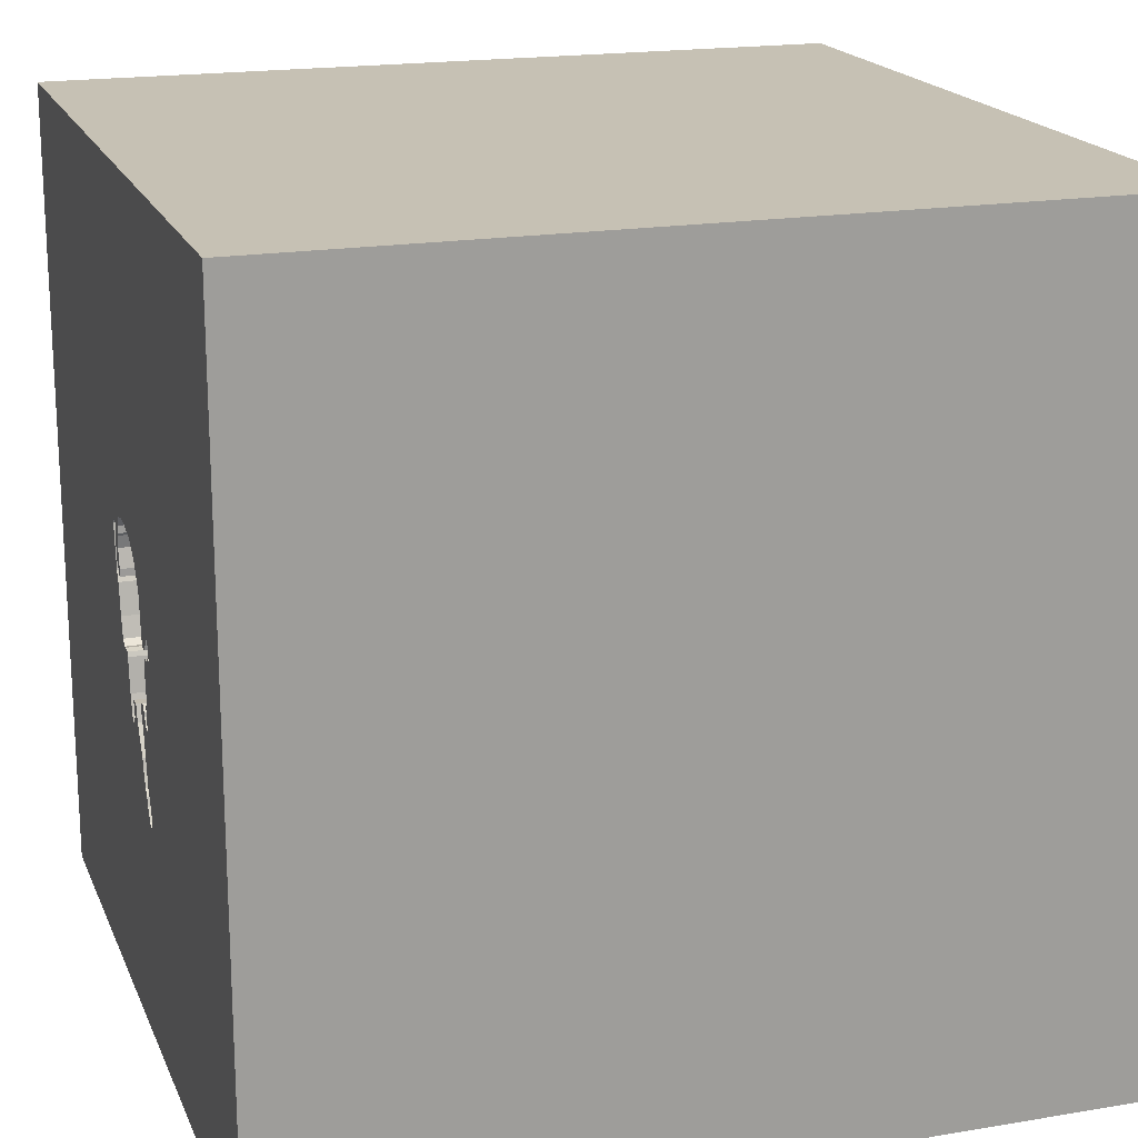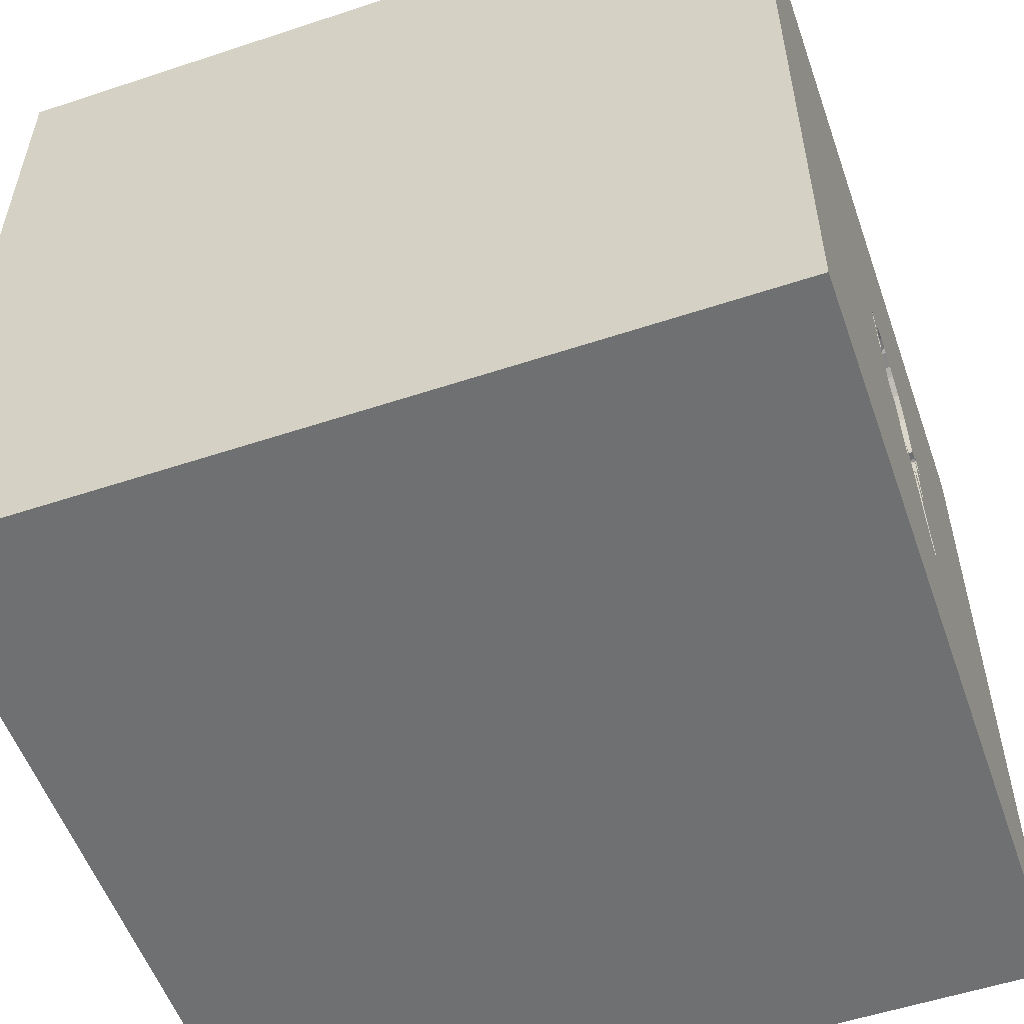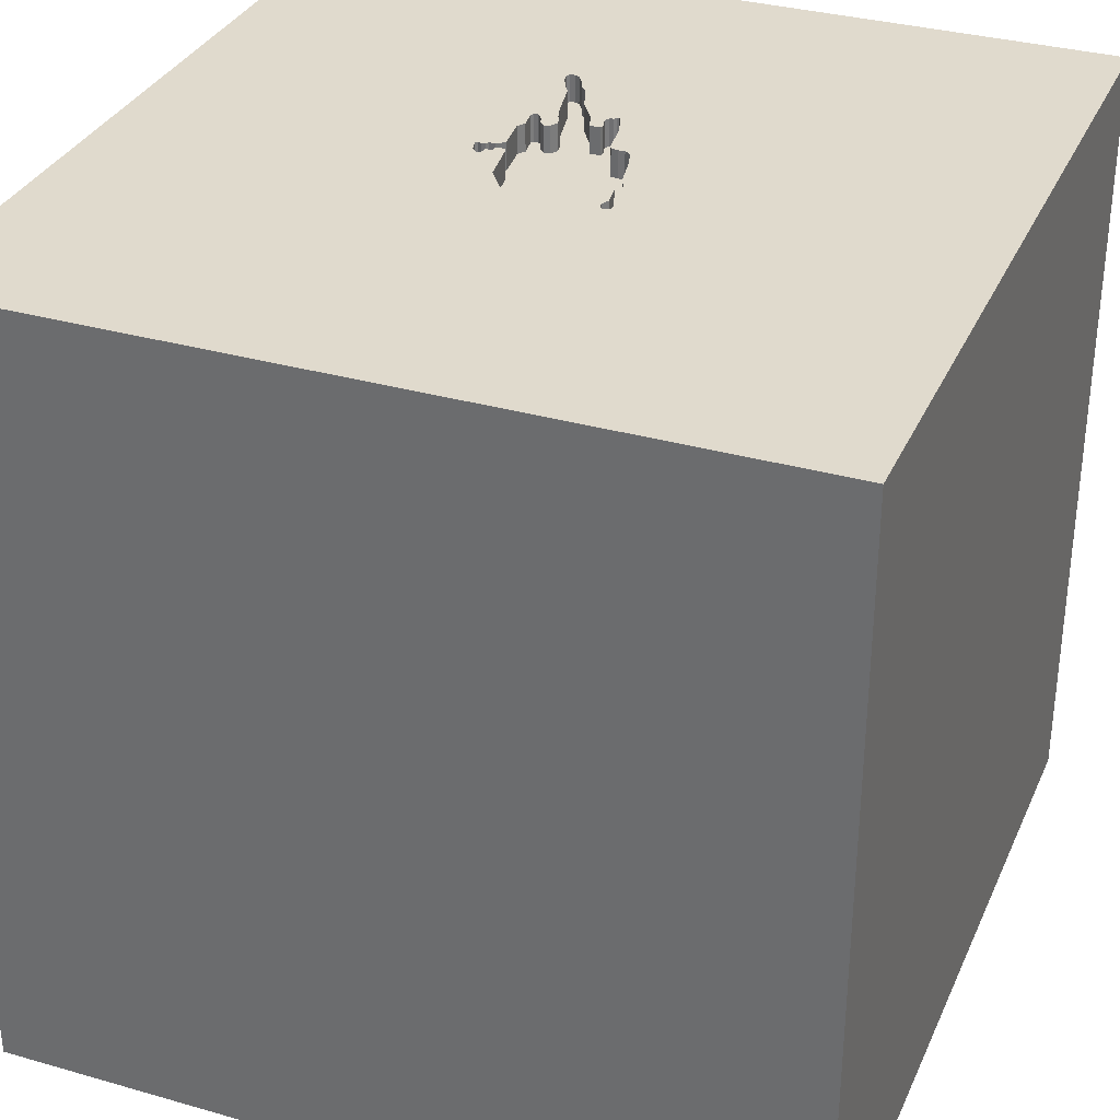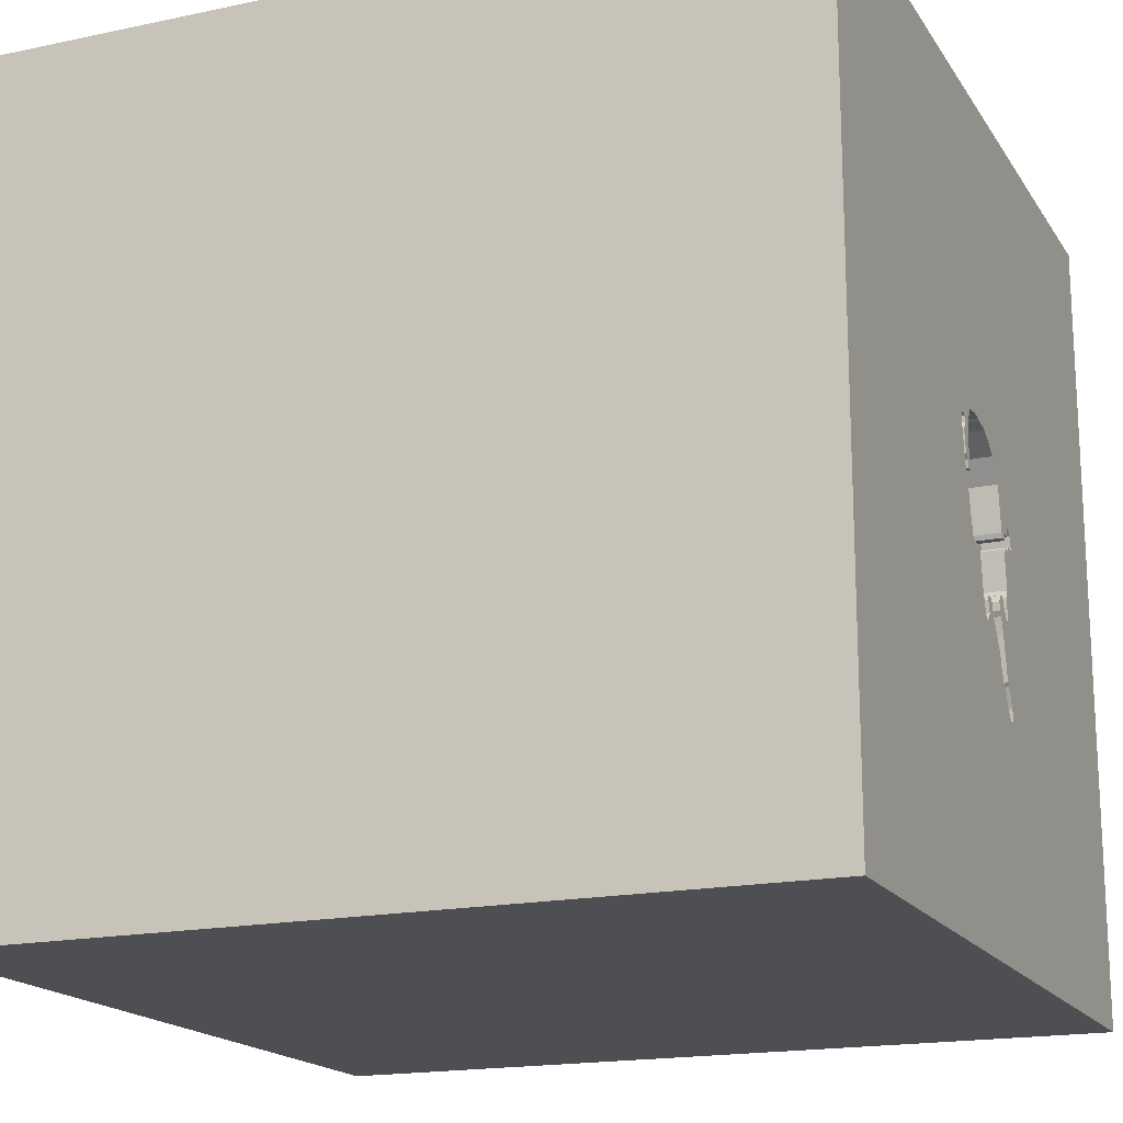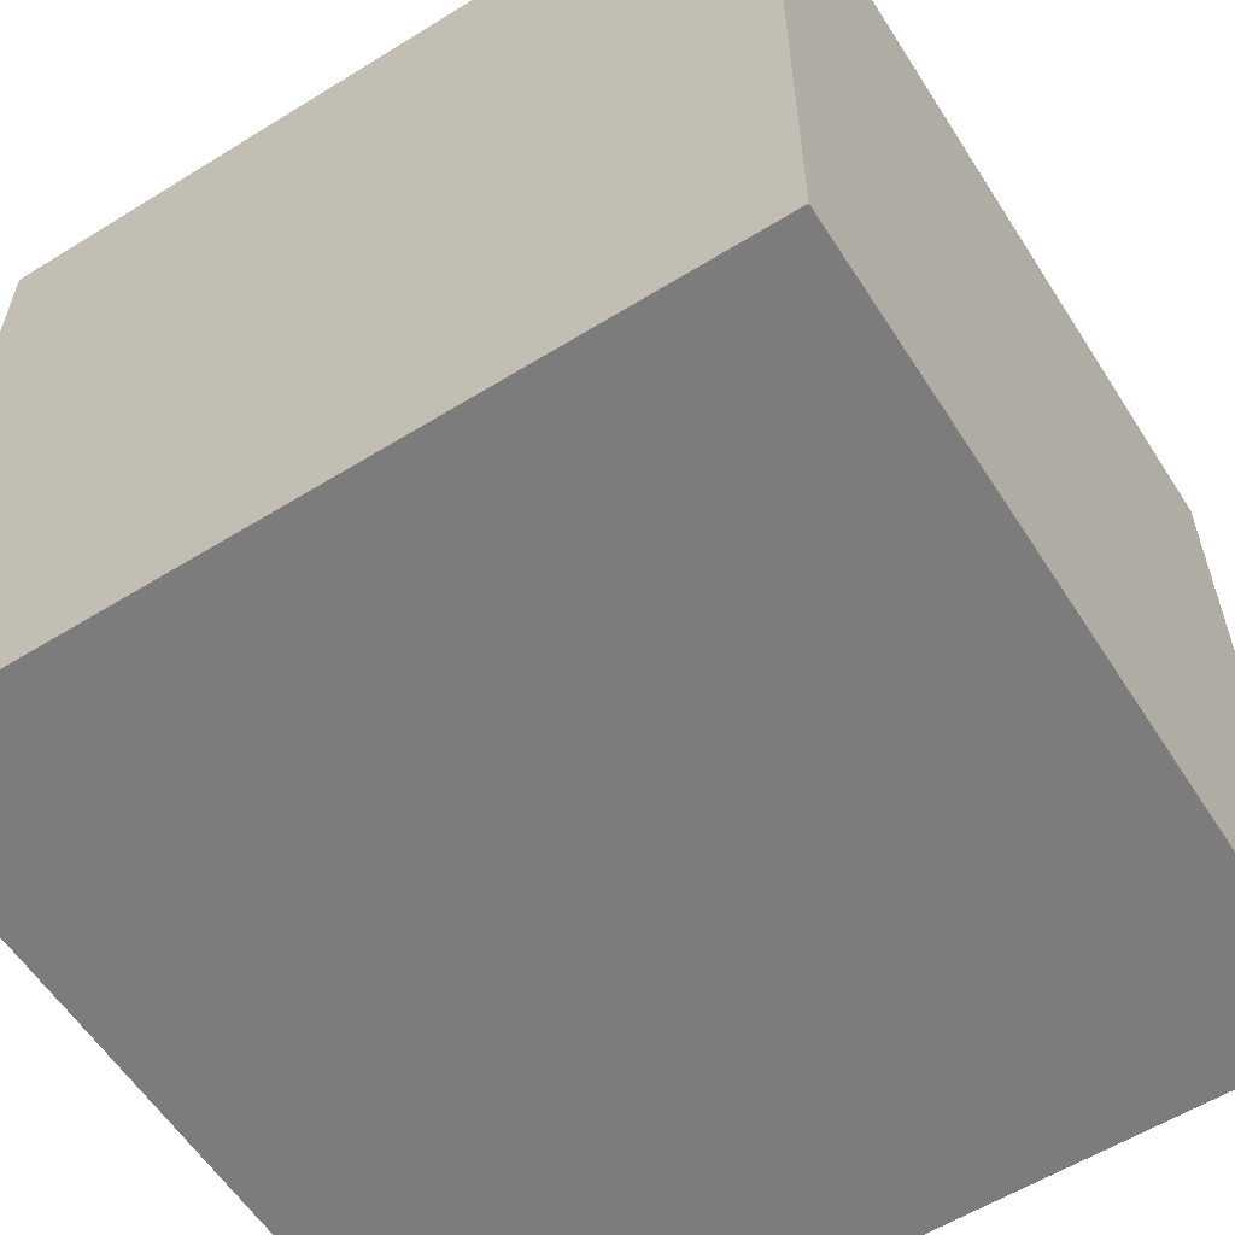
<metadata>
{"format":"obj","ext":"obj","renderer":"f3d","projection":"perspective","resolution":1024,"background":"white","views":[{"elev":18.6,"azim":-107.9,"up":"+Z"},{"elev":-54.8,"azim":109.3,"up":"+Z"},{"elev":33.0,"azim":21.5,"up":"+Y"},{"elev":-17.7,"azim":112.7,"up":"+Z"},{"elev":-58.8,"azim":32.5,"up":"+Y"}]}
</metadata>
<code>
o chopper_76
v -0.161 1.5 -0.6143
v 0.243 1.5 0.07441
v -0.1978 1.5 -0.3194
v 0.1024 1.5 -0.1854
v -0.2372 1.5 -0.04204
v -0.206 1.5 -0.04216
v 0.01385 1.5 -0.3639
v 0.01385 1.4 -0.3639
v -0.1969 1.5 -0.5556
v -0.1969 1.4 -0.5556
v 0.04488 1.5 -0.3952
v 0.2425 1.5 0.2526
v 0.2425 1.4 0.2526
v 0.1541 1.5 0.2878
v -1.5 -1.5 1.5
v -1.107 0.4557 1.5
v -0.625 -1.5 -0.9115
v -1.055 -1.5 -0.3385
v -0.8854 -1.5 0.625
v -0.3138 1.5 -0.04858
v -0.599 1.5 -0.4167
v -0.8081 -0.7308 -1.5
v 0.243 1.4 0.07441
v 0.1801 1.5 0.0703
v 0.1801 1.4 0.0703
v 0.1368 1.5 -0.1638
v 0.1368 1.4 -0.1638
v -0.2266 1.5 -0.667
v -0.2266 1.4 -0.667
v -0.1551 1.5 -0.3925
v -0.2372 1.4 -0.04204
v -0.2651 1.5 -0.02012
v -0.2651 1.4 -0.02012
v 0.1942 1.5 0.1662
v 0.1942 1.4 0.1662
v -0.2722 1.5 -0.06806
v -0.2722 1.4 -0.06806
v -0.2694 1.5 0.01167
v 0.1823 -0.7812 1.5
v 0.7943 0.7292 -1.5
v 0.1823 0.4818 1.5
v 0.4688 1.016 1.5
v 0.4557 -1.5 -1.042
v 0.2083 -1.5 0.612
v 0.4818 -1.5 -0.1823
v 0.1042 -1.5 -1.5
v 0.1562 -1.5 1.5
v 0.4297 1.5 -0.9831
v 1.5 1.5 1.5
v 0.1302 1.5 -1.5
v -0.1302 1.5 1.5
v 0.7454 -0.7959 -1.5
v 0.1562 -1.25 1.5
v -0.2092 1.5 -0.6695
v -0.3064 1.5 -0.05858
v -0.3064 1.4 -0.05858
v 0.1752 1.5 0.2491
v -0.2694 1.4 0.01167
v 0.255 1.5 0.1564
v -0.292 1.5 -0.05178
v -0.157 1.5 -0.2542
v -0.157 1.4 -0.2542
v -0.2092 1.4 -0.6695
v 0.01302 -0.07812 1.5
v -0.1953 1.068 1.5
v 0 -1.5 -0
v -0.2214 -1.5 -0.5404
v -0.03906 -1.5 1.25
v -0.1045 1.5 -0.4882
v -0.119 1.5 0.2167
v -0.03537 1.5 -0.3656
v -0.292 1.4 -0.05178
v -0.1991 1.5 -0.02537
v -0.1991 1.4 -0.02537
v 0.08448 1.4 -0.3075
v -0.1898 1.5 -0.659
v -0.2218 1.5 -0.08882
v -0.3031 1.5 -0.005637
v -0.1862 1.5 -0.5438
v 0.02218 1.5 -0.3072
v 1.25 0.4687 1.5
v 1.211 -0.2083 1.5
v 1.068 -1.5 0.1823
v 1.016 -1.5 -0.4688
v 1.5 -1.5 -1.5
v 0.8952 1.5 -0.2441
v -0.05903 1.5 0.2613
v 0.2151 1.5 -0.01146
v -0.234 1.5 -0.657
v -0.234 1.4 -0.657
v -0.161 1.4 -0.6143
v -0.2497 1.5 -0.06691
v 0.1024 1.4 -0.1854
v -0.2209 1.5 -0.3249
v -0.02531 1.5 0.2786
v -0.02532 1.4 0.2786
v 0.1586 1.5 -0.167
v -0.2181 1.5 -0.2452
v 0.2379 1.5 0.1909
v -0.3138 1.4 -0.04858
v 0.263 1.5 0.2407
v 0.05359 1.5 -0.3964
v 0.05359 1.4 -0.3964
v -0.1101 1.5 -0.5104
v -0.1101 1.4 -0.5104
v -0.236 1.4 -0.2159
v 0.1835 1.5 -0.1484
v 0.1835 1.4 -0.1484
v -0.1521 1.5 -0.5844
v -0.1521 1.4 -0.5844
v -0.2078 1.5 -0.3269
v -0.2078 1.4 -0.3269
v -0.625 -0.2083 1.5
v -0.4818 -1.5 0.1823
v -0.5469 -1.5 1.081
v -0.3906 -1.5 -1.289
v -0.3548 1.5 -0.944
v -0.5208 0.651 1.5
v -1.5 0.599 0.3255
v -1.5 0.1562 -0.07812
v -1.5 0.4688 1.016
v -1.5 0.5729 -0.5208
v -1.5 -0.1302 -1.5
v -1.5 1.5 -1.5
v -1.5 -0.1562 1.5
v -1.5 -0.05208 -0.9896
v -1.5 -0.1562 0.4687
v -1.5 -0.1823 1.146
v -1.5 0 -0.4687
v -1.5 1.211 -0.1042
v -1.5 1.5 1.5
v -1.5 -0.625 0.2083
v -1.5 -0.4687 -0.4297
v -1.5 -1.5 0.1562
v -1.5 1.5 0.1302
v -1.5 -1.5 -1.5
v -1.5 -1.276 -0.05208
v -1.5 -1.12 0.5729
v 0.09313 1.5 0.2968
v 0.09313 1.4 0.2968
v -0.1261 1.5 -0.3166
v -0.2289 1.5 -0.6221
v 0.02218 1.4 -0.3072
v 0.2032 1.5 -0.07557
v 0.1831 1.5 0.2123
v -0.1551 1.4 -0.3925
v -0.3085 1.5 -0.02711
v 1.5 -1.5 1.5
v 0.599 -0.1823 1.5
v -0.1308 1.5 -0.5608
v 0.08448 1.5 -0.3075
v -0.2283 1.5 -0.3149
v -0.1217 1.5 -0.2861
v 0.2243 1.5 0.2196
v 0.1795 1.5 0.0971
v -0.279 1.5 -0.05371
v -0.279 1.4 -0.05371
v 0.1093 1.5 -0.1686
v 0.2242 1.5 0.03711
v 0.04488 1.4 -0.3952
v 0.06616 1.5 -0.3716
v -0.1802 1.5 -0.2908
v -0.1802 1.4 -0.2908
v -0.2824 1.5 0.01359
v 1.5 0.4915 0.9212
v 1.5 0.8594 -0.4818
v 1.5 -0.1562 -1.5
v 1.5 -0.1302 1.5
v 1.5 -0.5595 -0.839
v 1.5 -1.5 -0.1562
v 1.5 1.5 -1.5
v 1.5 1.5 -0.1562
v 1.5 -0.8724 0.6348
v -0.1754 1.5 0.1359
v -0.1309 1.4 -0.5608
v -0.1359 1.5 -0.2617
v 0.2183 1.5 0.1045
v -0.3031 1.4 -0.005638
v -1.198 -0.2344 1.5
v -1.146 -1.5 0.1823
v -0.6022 1.5 0.7552
v -0.2421 1.5 -0.0146
v -0.236 1.5 -0.2159
v 0.263 1.4 0.2407
v -0.09933 1.5 -0.4675
v -0.09933 1.4 -0.4675
v -0.1783 1.5 -0.2778
v -0.1978 1.4 -0.3194
v 0.2661 1.5 0.2313
v 0.2661 1.4 0.2313
v 0.04826 1.5 0.2945
v 0.04826 1.4 0.2945
v 0.04108 1.5 0.2911
v -0.3646 -1.081 1.5
v -0.05903 1.4 0.2613
v 0.03391 1.5 0.2877
v 0.03391 1.4 0.2877
v 0.03744 1.5 -0.3852
v 0.03744 1.4 -0.3852
v 0.2263 1.5 0.1125
v 0.2263 1.4 0.1125
v -0.01769 1.5 -0.3058
v -0.01769 1.4 -0.3058
v 0.06616 1.4 -0.3716
v 0.1752 1.4 0.2491
v 0.2107 1.5 0.09697
v 0.2107 1.4 0.09697
v 0.2032 1.4 -0.07557
v 0.02462 1.5 -0.3209
v 0.02462 1.4 -0.3209
v 0.8333 0.4687 1.5
v -0.1113 1.5 -0.5134
v -0.2289 1.4 -0.6221
v -0.2209 1.4 -0.3249
v -0.06735 1.5 -0.4165
v -0.2181 1.4 -0.2452
v -0.1261 1.4 -0.3166
v -0.2497 1.4 -0.06691
v -0.2218 1.4 -0.08882
v 0.1795 1.4 0.09709
v -0.1374 1.5 -0.3328
v -0.1374 1.4 -0.3328
v -0.1898 1.4 -0.659
v -0.01966 1.5 -0.3125
v 0.1541 1.4 0.2878
v 0.1093 1.4 -0.1686
v 0.2025 1.5 0.07146
v 0.2025 1.4 0.07146
v 0.1831 1.4 0.2123
v 0.2242 1.4 0.03711
v -0.1862 1.4 -0.5438
v -0.2283 1.4 -0.3149
v -0.1754 1.4 0.1359
v 0.2275 1.5 0.2414
v 0.2275 1.4 0.2414
v -0.119 1.4 0.2167
v -0.1359 1.4 -0.2617
v -0.03537 1.4 -0.3656
v -0.2824 1.4 0.01359
v 0.2243 1.4 0.2196
v -0.1915 1.5 -0.5497
v 0.2379 1.4 0.1909
v 0.1886 1.5 0.1893
v 0.1586 1.4 -0.167
v 0.1757 1.5 0.2223
v 0.1757 1.4 0.2223
v -0.2421 1.4 -0.0146
v 0.02437 1.5 -0.3832
v 0.02437 1.4 -0.3832
v -0.206 1.4 -0.04216
v -0.1783 1.4 -0.2778
v -0.1217 1.4 -0.2861
f 15 138 134
f 15 179 125
f 47 194 15
f 125 128 15
f 138 137 134
f 115 47 15
f 134 180 15
f 115 68 47
f 180 19 15
f 19 115 15
f 47 53 194
f 15 132 138
f 15 113 179
f 179 16 125
f 194 113 15
f 125 121 128
f 128 127 15
f 131 121 125
f 127 132 15
f 132 137 138
f 137 136 134
f 134 18 180
f 180 114 19
f 19 114 115
f 16 131 125
f 136 18 134
f 47 148 53
f 53 39 194
f 121 127 128
f 115 44 68
f 68 148 47
f 18 114 180
f 114 44 115
f 194 64 113
f 132 136 137
f 148 39 53
f 39 64 194
f 113 16 179
f 121 119 127
f 127 120 132
f 132 133 136
f 44 148 68
f 18 67 114
f 114 66 44
f 113 118 16
f 120 133 132
f 136 17 18
f 64 118 113
f 17 67 18
f 148 149 39
f 39 149 64
f 131 119 121
f 119 120 127
f 118 131 16
f 120 129 133
f 67 66 114
f 64 41 118
f 66 45 44
f 148 82 149
f 129 126 133
f 126 136 133
f 44 83 148
f 41 65 118
f 45 83 44
f 136 116 17
f 149 41 64
f 131 130 119
f 120 122 129
f 67 45 66
f 118 65 131
f 119 122 120
f 17 116 67
f 20 131 181
f 148 168 82
f 149 211 41
f 41 42 65
f 65 51 131
f 20 135 131
f 135 130 131
f 122 126 129
f 22 136 123
f 136 46 116
f 67 43 45
f 45 84 83
f 173 168 148
f 82 211 149
f 181 131 51
f 119 130 122
f 22 46 136
f 116 43 67
f 165 168 173
f 126 123 136
f 83 170 148
f 211 42 41
f 122 124 126
f 43 84 45
f 173 148 170
f 82 81 211
f 49 181 51
f 70 174 181
f 73 181 174
f 87 70 181
f 147 20 181
f 78 147 181
f 164 78 181
f 182 32 38
f 38 164 181
f 181 73 6
f 6 5 182
f 182 38 181
f 181 6 182
f 183 20 55
f 92 77 183
f 60 156 36
f 36 92 183
f 183 55 60
f 183 60 36
f 130 124 122
f 124 123 126
f 168 81 82
f 42 51 65
f 95 87 181
f 193 196 95
f 181 139 191
f 191 193 95
f 181 191 95
f 21 20 183
f 124 22 123
f 40 52 22
f 46 43 116
f 84 170 83
f 165 173 169
f 211 49 42
f 49 139 181
f 98 152 21
f 21 183 98
f 40 22 124
f 52 46 22
f 43 85 84
f 169 173 170
f 166 165 169
f 81 49 211
f 49 2 59
f 49 59 189
f 49 189 101
f 49 101 12
f 49 12 234
f 154 99 57
f 14 139 49
f 234 154 57
f 49 234 57
f 57 14 49
f 30 79 21
f 21 152 94
f 111 3 141
f 21 94 111
f 30 21 111
f 111 141 221
f 111 221 30
f 135 124 130
f 168 49 81
f 42 49 51
f 86 2 49
f 177 155 34
f 145 245 57
f 177 34 243
f 177 243 145
f 99 200 177
f 177 145 57
f 57 99 177
f 187 61 141
f 141 3 162
f 162 187 141
f 20 124 135
f 165 49 168
f 2 86 88
f 88 159 2
f 206 227 24
f 155 177 206
f 206 24 155
f 9 142 21
f 21 79 241
f 21 241 9
f 153 141 61
f 61 176 153
f 124 20 21
f 46 85 43
f 85 170 84
f 86 144 88
f 117 21 142
f 76 48 117
f 54 76 117
f 117 142 89
f 28 54 117
f 117 89 28
f 117 124 21
f 86 97 107
f 107 144 86
f 48 76 1
f 212 71 48
f 1 109 150
f 150 212 48
f 48 1 150
f 52 85 46
f 97 86 151
f 158 26 97
f 151 4 158
f 151 158 97
f 48 151 86
f 71 212 104
f 71 104 69
f 169 170 85
f 71 69 185
f 185 215 71
f 161 151 48
f 102 161 48
f 248 198 11
f 11 102 48
f 248 11 48
f 80 209 7
f 248 48 71
f 7 248 71
f 224 80 7
f 71 224 7
f 171 166 169
f 224 202 80
f 50 117 48
f 50 40 124
f 172 165 166
f 172 86 49
f 171 50 48
f 50 124 117
f 171 40 50
f 167 52 40
f 167 169 85
f 171 172 166
f 172 49 165
f 171 86 172
f 171 167 40
f 167 85 52
f 171 169 167
f 171 48 86
f 239 58 33
f 164 38 58
f 58 239 164
f 178 239 33
f 38 32 33
f 33 58 38
f 78 164 239
f 239 178 78
f 178 33 72
f 32 182 33
f 72 100 178
f 72 33 157
f 247 33 182
f 147 78 178
f 178 100 147
f 56 100 72
f 72 157 60
f 33 31 157
f 31 33 247
f 182 5 247
f 20 147 100
f 100 56 20
f 60 55 56
f 56 72 60
f 156 60 157
f 218 157 31
f 31 247 5
f 55 20 56
f 157 37 156
f 157 218 37
f 218 31 219
f 5 6 31
f 36 156 37
f 92 36 37
f 37 218 92
f 218 219 92
f 250 219 31
f 250 31 6
f 77 92 219
f 250 237 219
f 6 73 250
f 219 106 183
f 183 77 219
f 237 250 93
f 237 62 219
f 74 250 73
f 219 62 106
f 93 203 237
f 250 226 93
f 176 61 62
f 62 237 176
f 74 226 250
f 73 174 74
f 106 216 183
f 62 216 106
f 143 203 93
f 237 203 252
f 93 226 4
f 61 187 62
f 226 74 25
f 233 74 174
f 98 183 216
f 62 251 216
f 203 143 202
f 75 143 93
f 153 176 237
f 237 252 153
f 252 203 217
f 158 4 226
f 251 62 187
f 25 208 226
f 74 233 25
f 216 232 98
f 216 251 163
f 80 202 143
f 203 202 224
f 224 71 203
f 75 210 143
f 75 93 4
f 4 151 75
f 252 217 141
f 141 153 252
f 238 217 203
f 226 27 158
f 187 162 251
f 25 230 208
f 226 208 27
f 233 236 25
f 174 70 236
f 236 233 174
f 152 98 232
f 232 216 163
f 163 251 162
f 143 210 80
f 238 203 71
f 204 210 75
f 222 217 238
f 26 158 27
f 228 230 25
f 88 144 208
f 208 230 88
f 108 27 208
f 236 220 25
f 70 87 236
f 94 152 232
f 232 214 94
f 163 188 232
f 162 3 163
f 209 80 210
f 71 215 238
f 210 204 8
f 151 161 204
f 204 75 151
f 217 222 141
f 238 146 222
f 27 244 26
f 23 230 228
f 24 227 228
f 228 25 24
f 230 159 88
f 108 244 27
f 144 107 108
f 108 208 144
f 195 220 236
f 155 24 25
f 25 220 155
f 195 236 87
f 188 214 232
f 188 163 3
f 7 209 210
f 210 8 7
f 215 185 186
f 186 238 215
f 8 204 199
f 221 141 222
f 146 238 186
f 30 221 222
f 222 146 30
f 97 26 244
f 230 23 159
f 23 228 207
f 227 206 228
f 244 108 107
f 107 97 244
f 195 197 220
f 111 94 214
f 214 112 111
f 112 214 188
f 186 185 69
f 249 8 199
f 199 204 103
f 161 102 103
f 103 204 161
f 231 146 186
f 2 159 23
f 201 23 207
f 207 228 206
f 197 195 96
f 246 220 197
f 220 35 155
f 87 95 96
f 96 195 87
f 3 111 112
f 112 188 3
f 8 249 7
f 69 104 105
f 105 186 69
f 198 248 249
f 249 199 198
f 199 103 160
f 102 11 103
f 146 231 79
f 79 30 146
f 186 105 231
f 23 190 59
f 59 2 23
f 242 23 201
f 177 200 201
f 201 207 177
f 207 206 177
f 95 196 197
f 197 96 95
f 246 35 220
f 197 140 246
f 34 155 35
f 248 7 249
f 105 104 212
f 212 150 105
f 11 198 199
f 199 160 11
f 160 103 11
f 175 231 105
f 190 189 59
f 242 190 23
f 242 201 99
f 200 99 201
f 196 193 197
f 229 35 246
f 140 197 192
f 246 140 205
f 243 34 35
f 35 229 243
f 175 105 150
f 241 79 231
f 231 10 241
f 110 231 175
f 190 184 189
f 190 242 240
f 99 154 242
f 193 191 192
f 192 197 193
f 229 246 145
f 140 192 139
f 57 245 246
f 246 205 57
f 225 205 140
f 145 243 229
f 9 241 10
f 231 110 10
f 150 109 110
f 110 175 150
f 101 189 184
f 235 184 190
f 235 190 240
f 240 242 154
f 191 139 192
f 245 145 246
f 139 14 140
f 14 57 205
f 205 225 14
f 225 140 14
f 142 9 10
f 10 213 142
f 91 10 110
f 109 1 110
f 184 13 101
f 184 235 13
f 154 234 235
f 235 240 154
f 10 91 213
f 91 110 1
f 12 101 13
f 234 12 13
f 13 235 234
f 89 142 213
f 213 90 89
f 213 91 223
f 223 90 213
f 223 91 1
f 1 76 223
f 90 29 89
f 223 63 90
f 76 54 223
f 28 89 29
f 29 90 63
f 63 223 54
f 54 28 29
f 29 63 54

</code>
